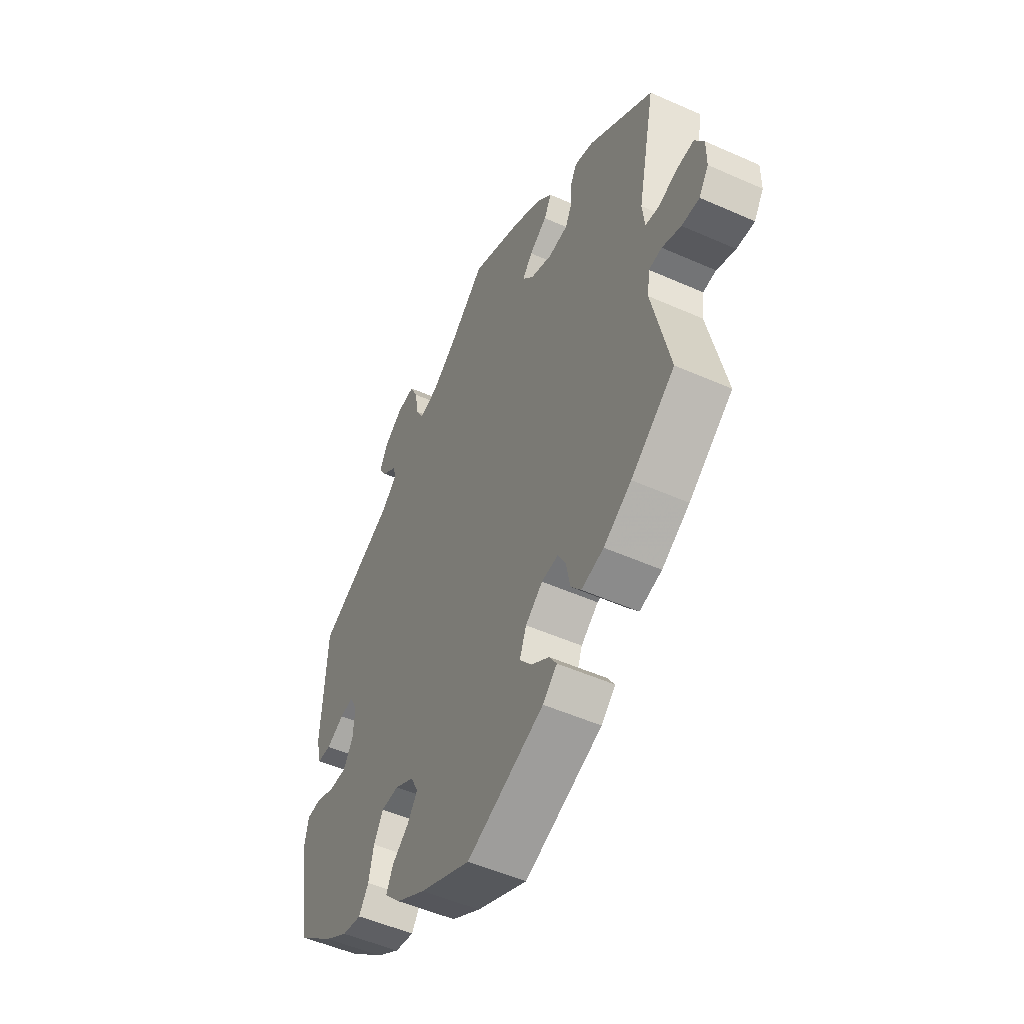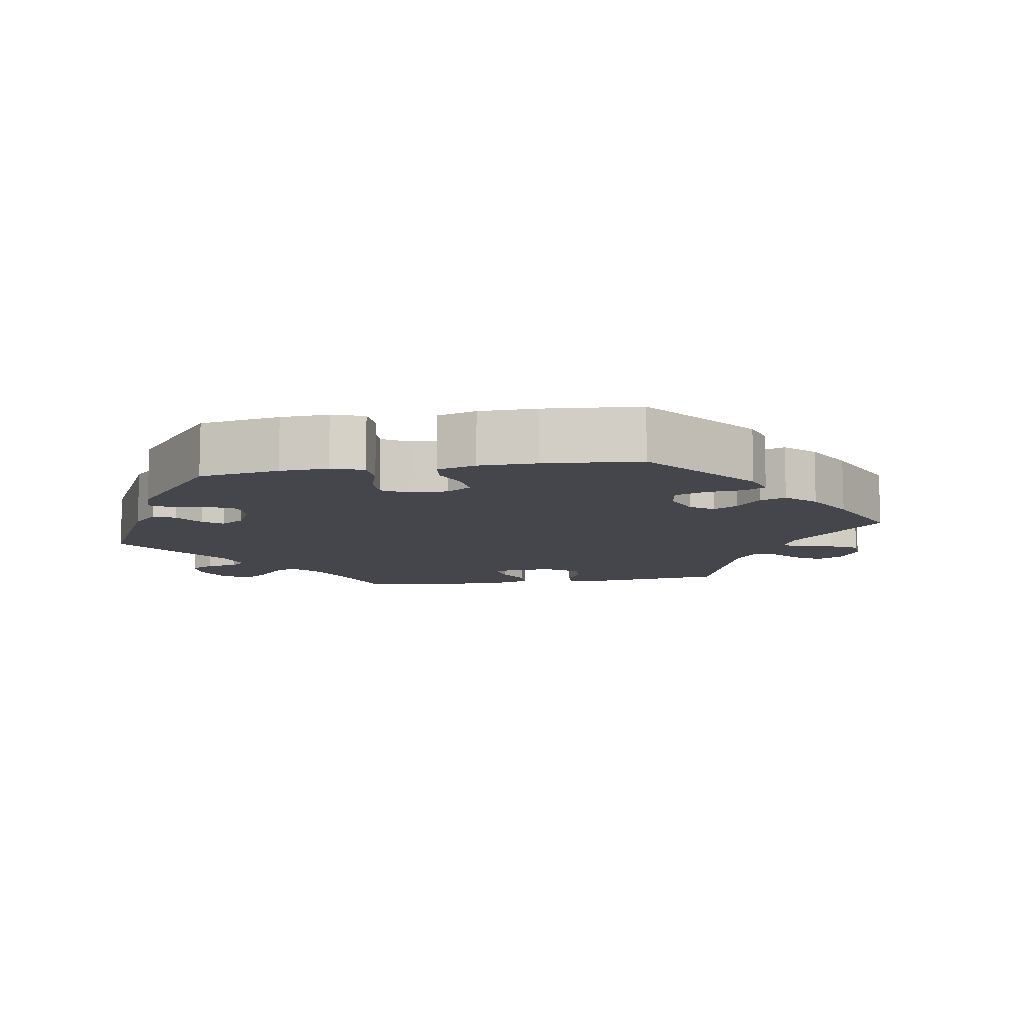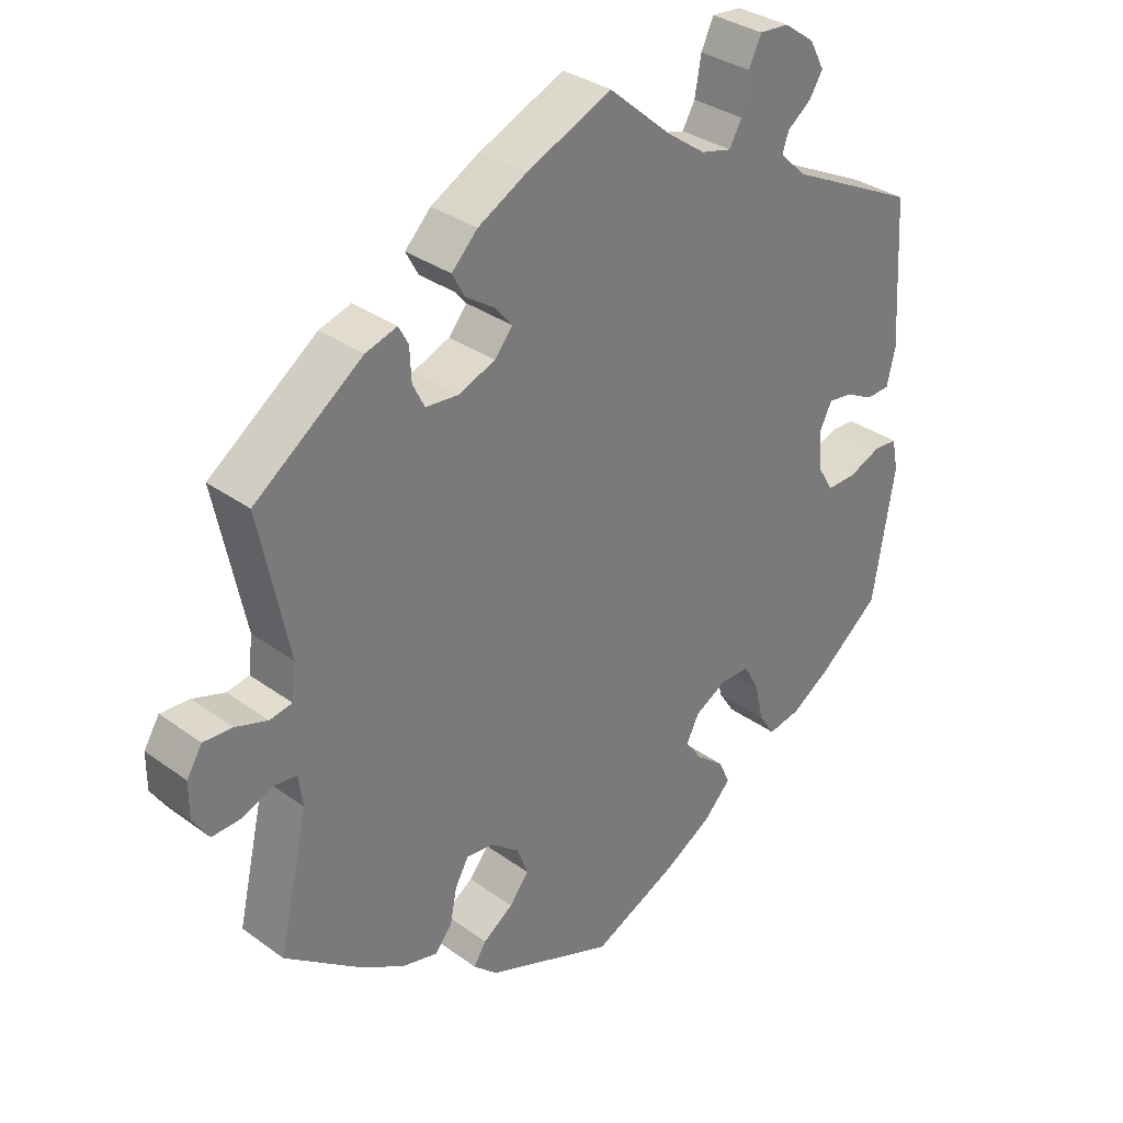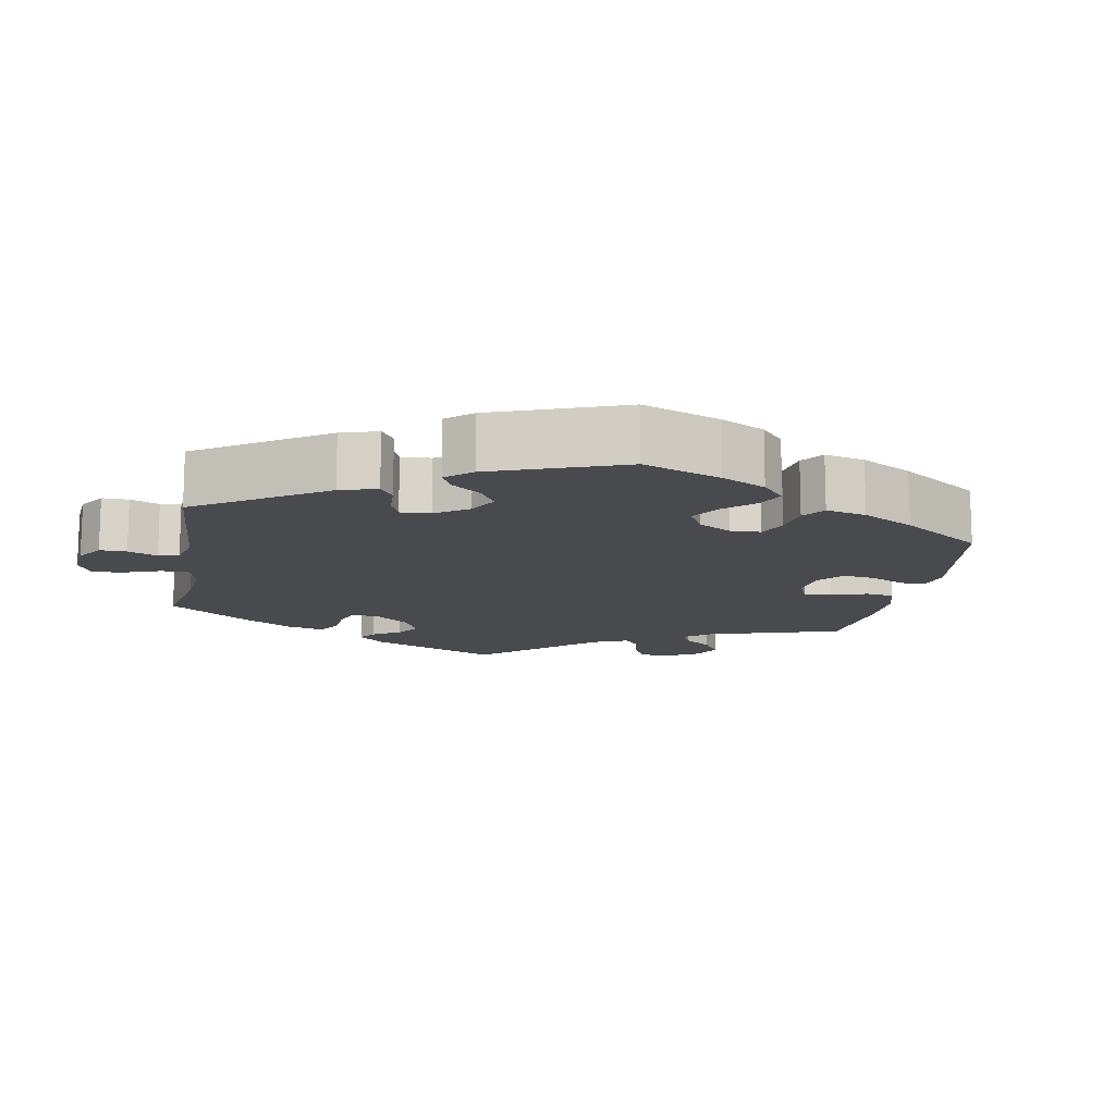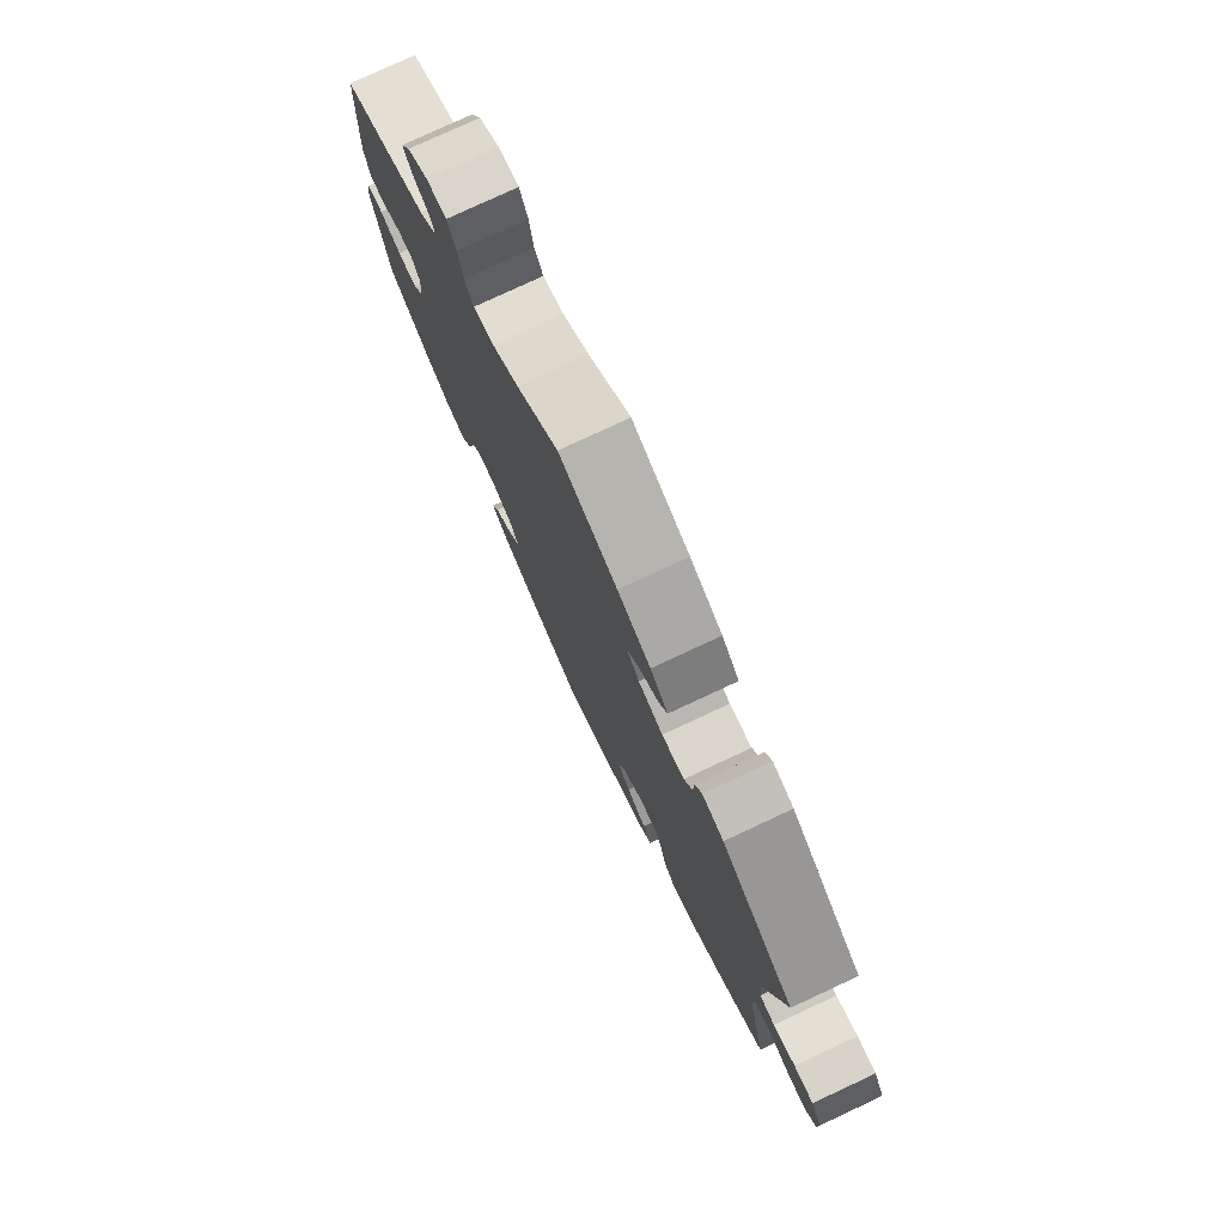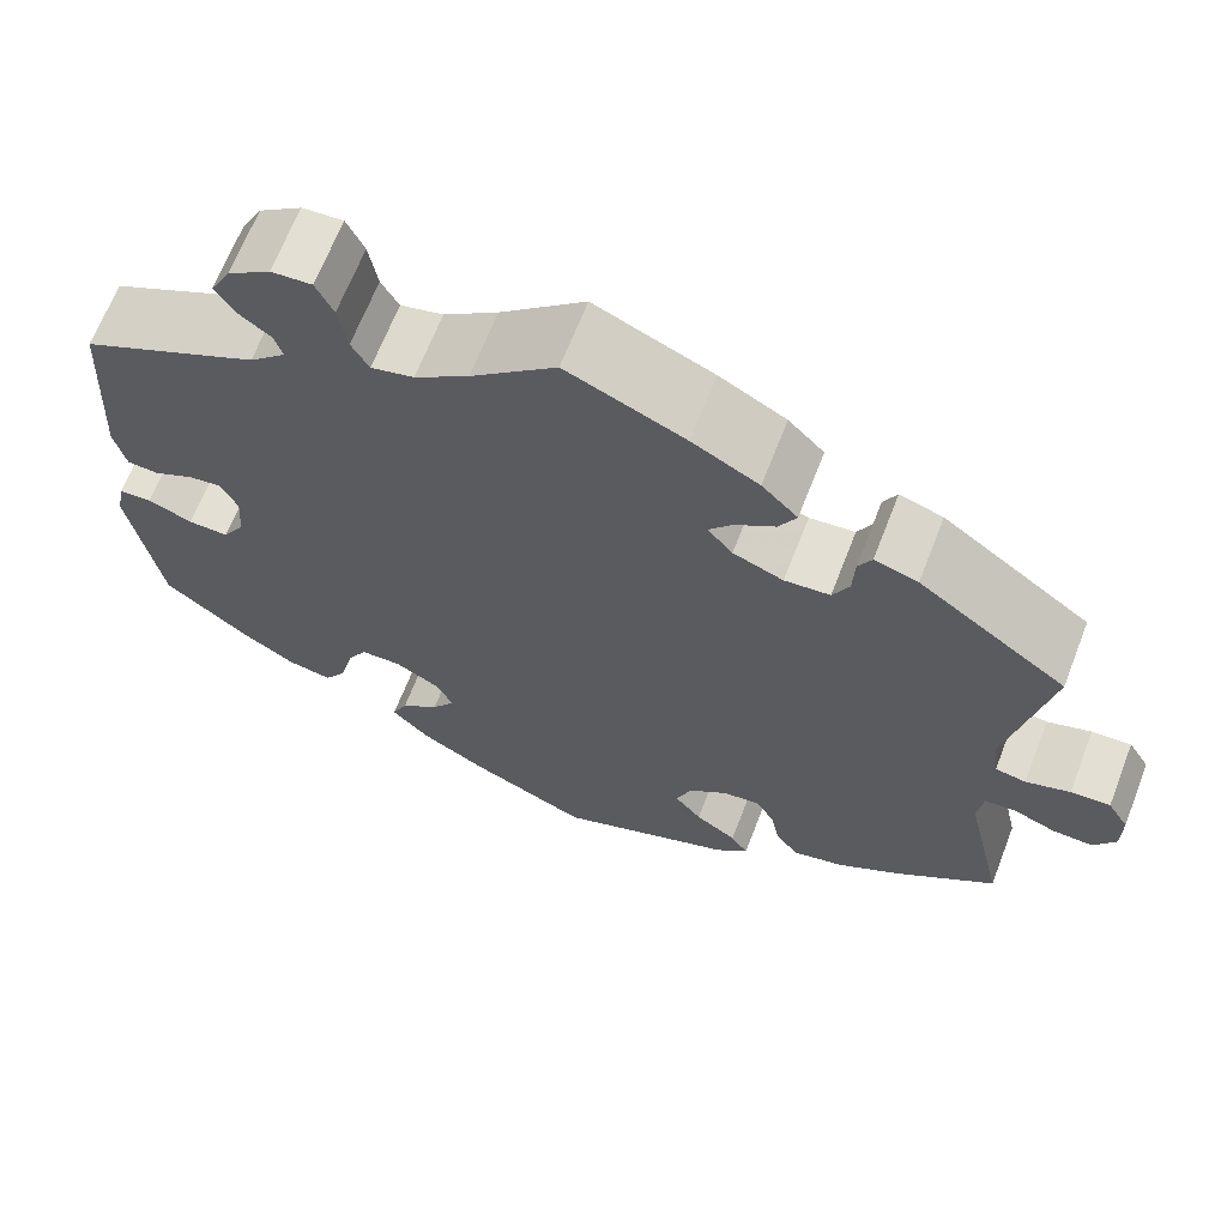
<metadata>
{"format":"obj","ext":"obj","renderer":"f3d","projection":"perspective","resolution":1024,"background":"white","views":[{"elev":-51.0,"azim":-115.9,"up":"+Z"},{"elev":-10.1,"azim":159.5,"up":"+Y"},{"elev":32.8,"azim":-44.9,"up":"+Z"},{"elev":-13.3,"azim":109.4,"up":"+Y"},{"elev":77.9,"azim":-115.0,"up":"+Z"},{"elev":66.4,"azim":-158.8,"up":"+Z"}]}
</metadata>
<code>
v -0.459 0.07 -0.103
v -0.465 0.07 -0.058
v -0.496 0.07 -0.055
v -0.541 0.07 -0.073
v -0.583 0.07 -0.075
v -0.606 0.07 -0.04
v -0.606 0.07 0.011
v -0.584 0.07 0.047
v -0.543 0.07 0.045
v -0.497 0.07 0.03
v -0.465 0.07 0.036
v -0.459 0.07 0.086
v -0.501 0.07 0.288
v -0.347 0.07 0.401
v -0.302 0.07 0.415
v -0.288 0.07 0.389
v -0.286 0.07 0.343
v -0.269 0.07 0.309
v -0.222 0.07 0.305
v -0.17 0.07 0.326
v -0.144 0.07 0.357
v -0.168 0.07 0.386
v -0.21 0.07 0.414
v -0.228 0.07 0.447
v -0.191 0.07 0.485
v -0.122 0.07 0.523
v 0 0.07 0.577
v 0.088 0.07 0.501
v 0.144 0.07 0.461
v 0.188 0.07 0.45
v 0.206 0.07 0.482
v 0.215 0.07 0.535
v 0.233 0.07 0.573
v 0.275 0.07 0.57
v 0.319 0.07 0.539
v 0.34 0.07 0.499
v 0.321 0.07 0.468
v 0.287 0.07 0.442
v 0.278 0.07 0.415
v 0.316 0.07 0.379
v 0.5 0.07 0.289
v 0.512 0.07 0.081
v 0.5 0.07 0.03
v 0.467 0.07 0.028
v 0.425 0.07 0.049
v 0.392 0.07 0.053
v 0.374 0.07 0.017
v 0.378 0.07 -0.037
v 0.401 0.07 -0.075
v 0.443 0.07 -0.074
v 0.489 0.07 -0.055
v 0.523 0.07 -0.057
v 0.532 0.07 -0.102
v 0.501 0.07 -0.289
v 0.414 0.07 -0.36
v 0.358 0.07 -0.396
v 0.312 0.07 -0.405
v 0.289 0.07 -0.37
v 0.277 0.07 -0.317
v 0.255 0.07 -0.277
v 0.213 0.07 -0.276
v 0.167 0.07 -0.302
v 0.149 0.07 -0.338
v 0.173 0.07 -0.372
v 0.213 0.07 -0.404
v 0.229 0.07 -0.439
v 0.19 0.07 -0.48
v 0.121 0.07 -0.521
v 0 0.07 -0.578
v -0.184 0.07 -0.507
v -0.218 0.07 -0.476
v -0.2 0.07 -0.448
v -0.157 0.07 -0.418
v -0.129 0.07 -0.383
v -0.145 0.07 -0.341
v -0.186 0.07 -0.309
v -0.225 0.07 -0.305
v -0.244 0.07 -0.339
v -0.254 0.07 -0.389
v -0.278 0.07 -0.419
v -0.331 0.07 -0.406
v -0.397 0.07 -0.366
v -0.501 0.07 -0.289
v -0.459 0 -0.103
v -0.465 0 -0.058
v -0.496 0 -0.055
v -0.541 0 -0.073
v -0.583 0 -0.075
v -0.606 0 -0.04
v -0.606 0 0.011
v -0.584 0 0.047
v -0.543 0 0.045
v -0.497 0 0.03
v -0.465 0 0.036
v -0.459 0 0.086
v -0.501 0 0.288
v -0.347 0 0.401
v -0.302 0 0.415
v -0.288 0 0.389
v -0.286 0 0.343
v -0.269 0 0.309
v -0.222 0 0.305
v -0.17 0 0.326
v -0.144 0 0.357
v -0.168 0 0.386
v -0.21 0 0.414
v -0.228 0 0.447
v -0.191 0 0.485
v -0.122 0 0.523
v 0 0 0.577
v 0.088 0 0.501
v 0.144 0 0.461
v 0.188 0 0.45
v 0.206 0 0.482
v 0.215 0 0.535
v 0.233 0 0.573
v 0.275 0 0.57
v 0.319 0 0.539
v 0.34 0 0.499
v 0.321 0 0.468
v 0.287 0 0.442
v 0.278 0 0.415
v 0.316 0 0.379
v 0.5 0 0.289
v 0.512 0 0.081
v 0.5 0 0.03
v 0.467 0 0.028
v 0.425 0 0.049
v 0.392 0 0.053
v 0.374 0 0.017
v 0.378 0 -0.037
v 0.401 0 -0.075
v 0.443 0 -0.074
v 0.489 0 -0.055
v 0.523 0 -0.057
v 0.532 0 -0.102
v 0.501 0 -0.289
v 0.414 0 -0.36
v 0.358 0 -0.396
v 0.312 0 -0.405
v 0.289 0 -0.37
v 0.277 0 -0.317
v 0.255 0 -0.277
v 0.213 0 -0.276
v 0.167 0 -0.302
v 0.149 0 -0.338
v 0.173 0 -0.372
v 0.213 0 -0.404
v 0.229 0 -0.439
v 0.19 0 -0.48
v 0.121 0 -0.521
v 0 0 -0.578
v -0.184 0 -0.507
v -0.218 0 -0.476
v -0.2 0 -0.448
v -0.157 0 -0.418
v -0.129 0 -0.383
v -0.145 0 -0.341
v -0.186 0 -0.309
v -0.225 0 -0.305
v -0.244 0 -0.339
v -0.254 0 -0.389
v -0.278 0 -0.419
v -0.331 0 -0.406
v -0.397 0 -0.366
v -0.501 0 -0.289
f 82 83 1
f 81 82 1 2
f 78 79 80 81
f 77 78 81 2
f 76 77 2
f 75 76 2
f 70 71 72 73
f 70 73 74
f 69 70 74
f 68 69 74 75
f 64 65 66 67
f 63 64 67 68
f 56 57 58 59
f 56 59 60
f 55 56 60
f 54 55 60
f 53 54 60
f 50 51 52 53
f 49 50 53 60
f 48 49 60 61
f 42 43 44 45
f 40 41 42 45
f 39 40 45 46
f 35 36 37 38
f 35 38 39
f 34 35 39
f 31 32 33 34
f 30 31 34 39
f 29 30 39 46
f 25 26 27 28
f 22 23 24 25
f 21 22 25 28
f 20 21 28 29
f 14 15 16 17
f 12 13 14 17
f 11 12 17 18
f 7 8 9 10
f 5 6 7 10
f 3 4 5 10
f 2 3 10 11
f 63 68 75 2
f 47 48 61 62
f 29 46 47 62
f 20 29 62 63
f 19 20 63 2
f 2 11 18 19
f 84 166 165
f 85 84 165 164
f 164 163 162 161
f 85 164 161 160
f 85 160 159
f 85 159 158
f 156 155 154 153
f 157 156 153
f 157 153 152
f 158 157 152 151
f 150 149 148 147
f 151 150 147 146
f 142 141 140 139
f 143 142 139
f 143 139 138
f 143 138 137
f 143 137 136
f 136 135 134 133
f 143 136 133 132
f 144 143 132 131
f 128 127 126 125
f 128 125 124 123
f 129 128 123 122
f 121 120 119 118
f 122 121 118
f 122 118 117
f 117 116 115 114
f 122 117 114 113
f 129 122 113 112
f 111 110 109 108
f 108 107 106 105
f 111 108 105 104
f 112 111 104 103
f 100 99 98 97
f 100 97 96 95
f 101 100 95 94
f 93 92 91 90
f 93 90 89 88
f 93 88 87 86
f 94 93 86 85
f 85 158 151 146
f 145 144 131 130
f 145 130 129 112
f 146 145 112 103
f 85 146 103 102
f 102 101 94 85
f 1 84 85 2
f 2 85 86 3
f 3 86 87 4
f 4 87 88 5
f 5 88 89 6
f 6 89 90 7
f 7 90 91 8
f 8 91 92 9
f 9 92 93 10
f 10 93 94 11
f 11 94 95 12
f 12 95 96 13
f 13 96 97 14
f 14 97 98 15
f 15 98 99 16
f 16 99 100 17
f 17 100 101 18
f 18 101 102 19
f 19 102 103 20
f 20 103 104 21
f 21 104 105 22
f 22 105 106 23
f 23 106 107 24
f 24 107 108 25
f 25 108 109 26
f 26 109 110 27
f 27 110 111 28
f 28 111 112 29
f 29 112 113 30
f 30 113 114 31
f 31 114 115 32
f 32 115 116 33
f 33 116 117 34
f 34 117 118 35
f 35 118 119 36
f 36 119 120 37
f 37 120 121 38
f 38 121 122 39
f 39 122 123 40
f 40 123 124 41
f 41 124 125 42
f 42 125 126 43
f 43 126 127 44
f 44 127 128 45
f 45 128 129 46
f 46 129 130 47
f 47 130 131 48
f 48 131 132 49
f 49 132 133 50
f 50 133 134 51
f 51 134 135 52
f 52 135 136 53
f 53 136 137 54
f 54 137 138 55
f 55 138 139 56
f 56 139 140 57
f 57 140 141 58
f 58 141 142 59
f 59 142 143 60
f 60 143 144 61
f 61 144 145 62
f 62 145 146 63
f 63 146 147 64
f 64 147 148 65
f 65 148 149 66
f 66 149 150 67
f 67 150 151 68
f 68 151 152 69
f 69 152 153 70
f 70 153 154 71
f 71 154 155 72
f 72 155 156 73
f 73 156 157 74
f 74 157 158 75
f 75 158 159 76
f 76 159 160 77
f 77 160 161 78
f 78 161 162 79
f 79 162 163 80
f 80 163 164 81
f 81 164 165 82
f 82 165 166 83
f 83 166 84 1

</code>
